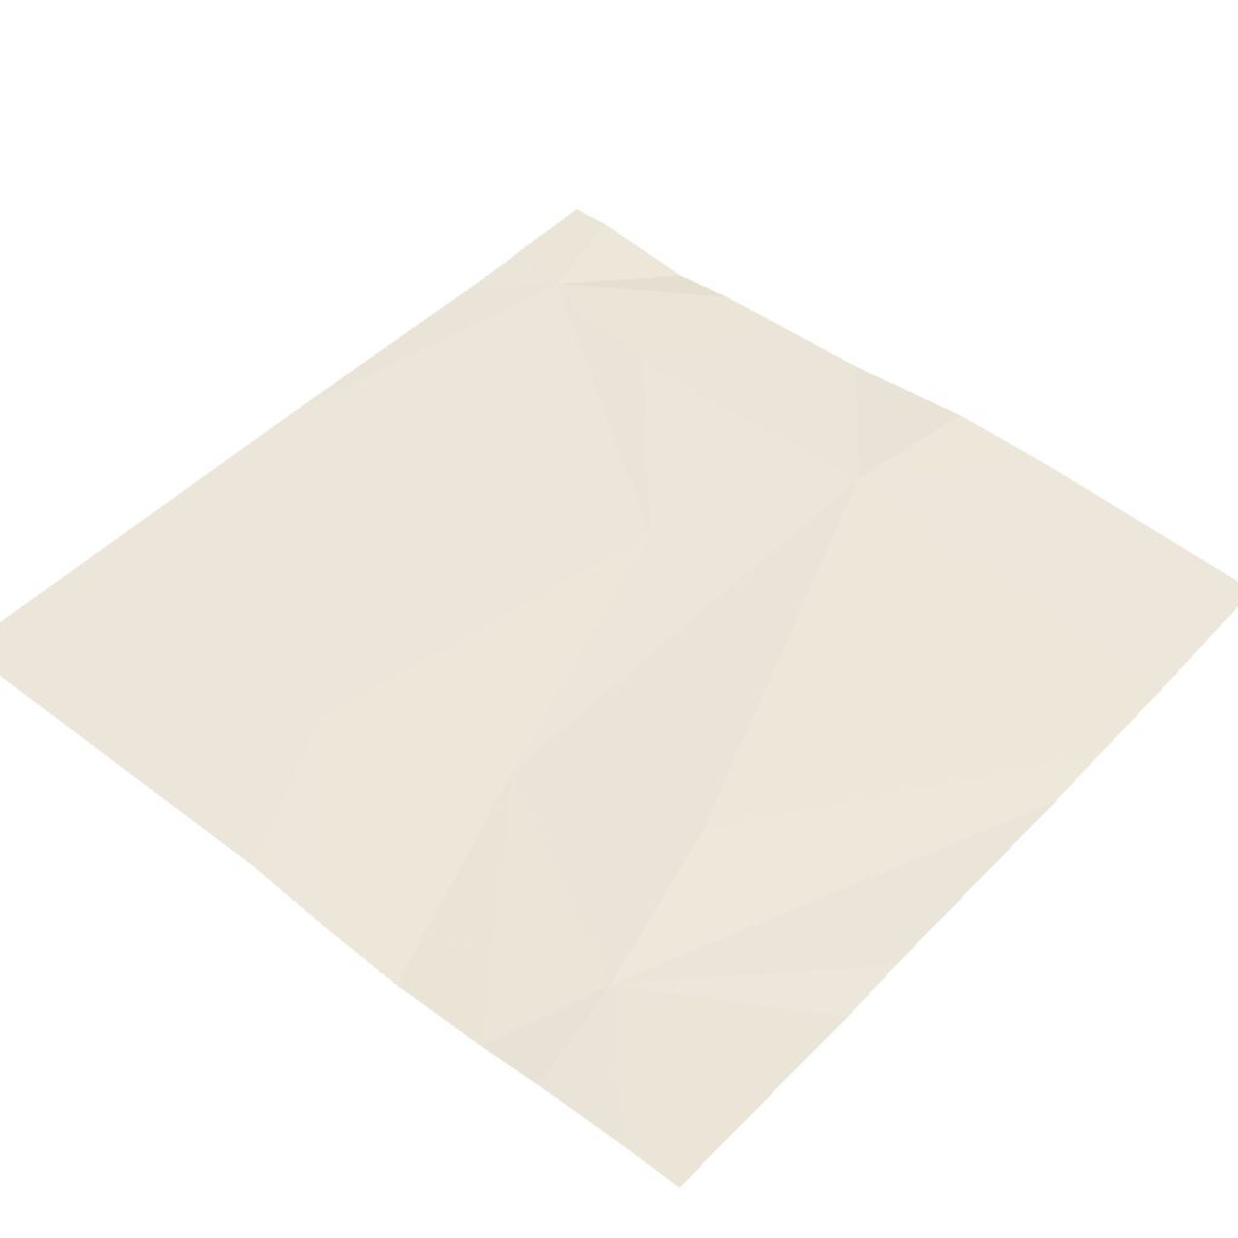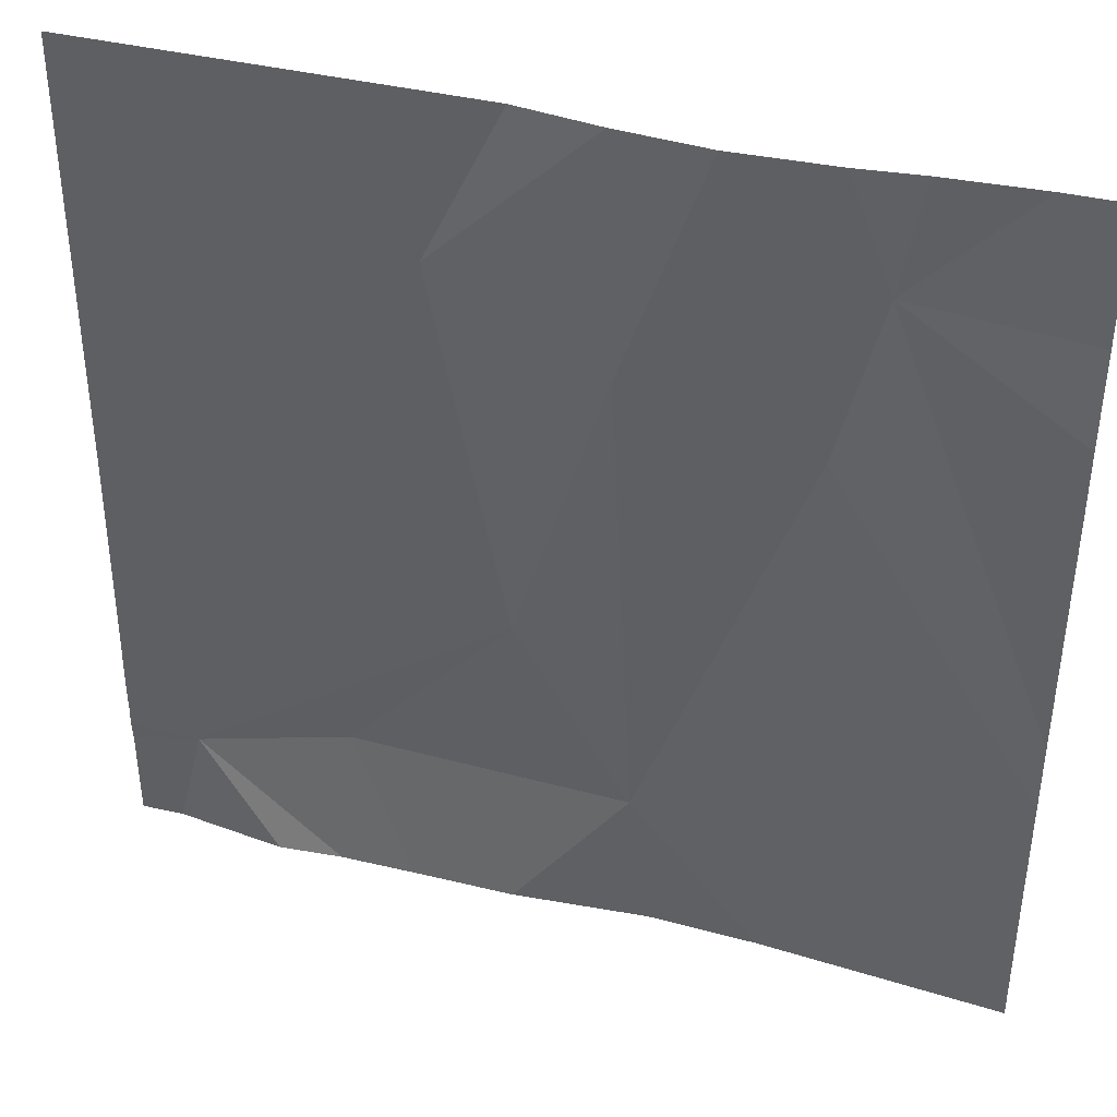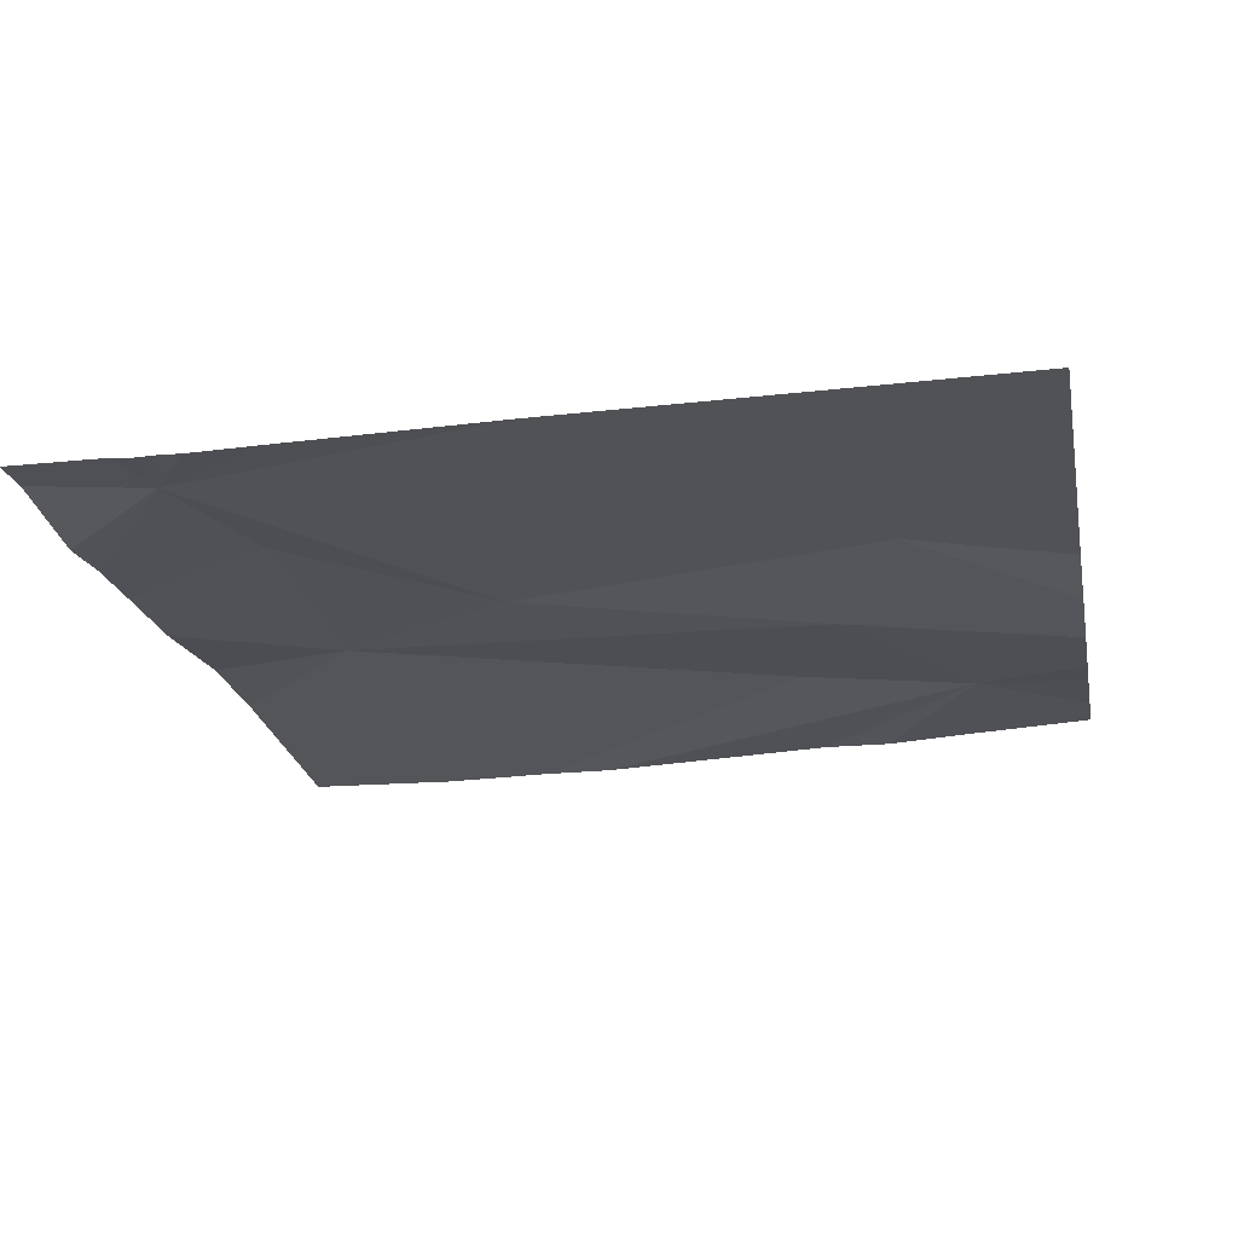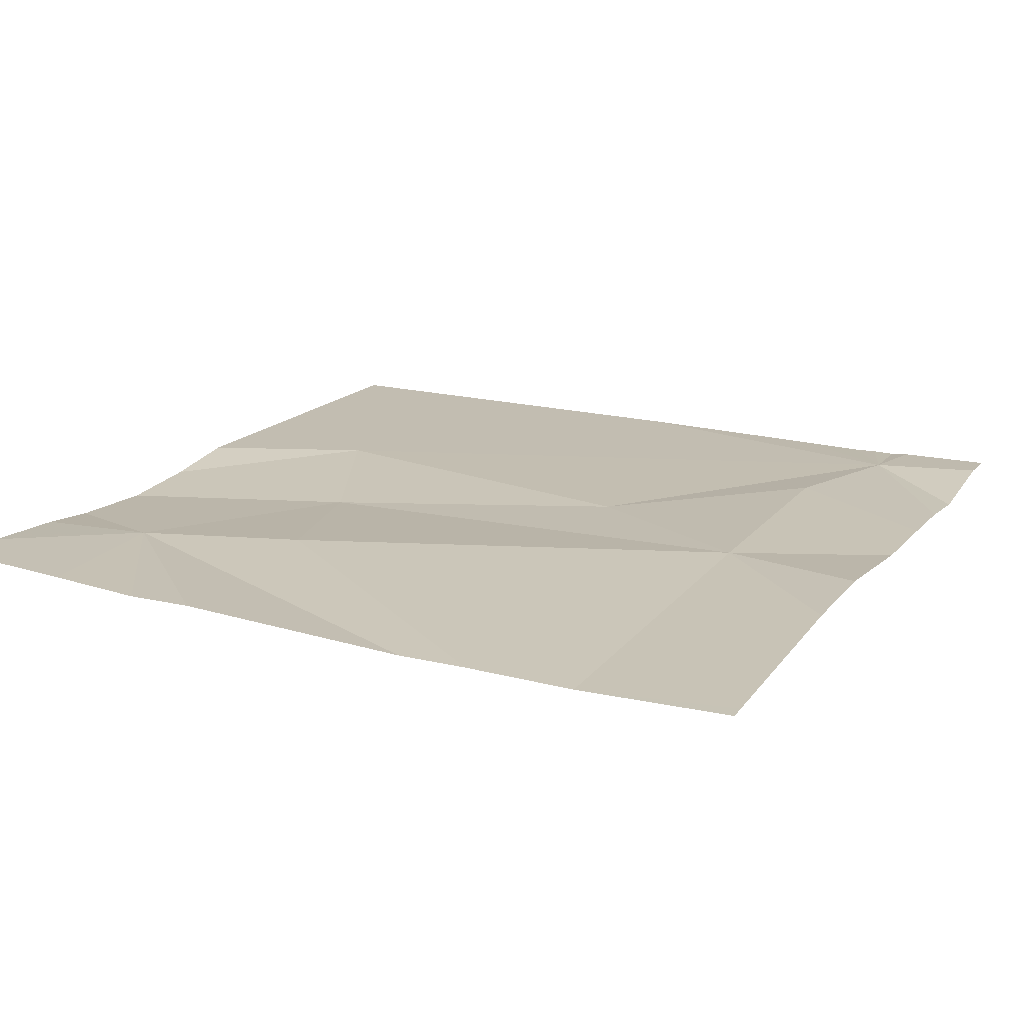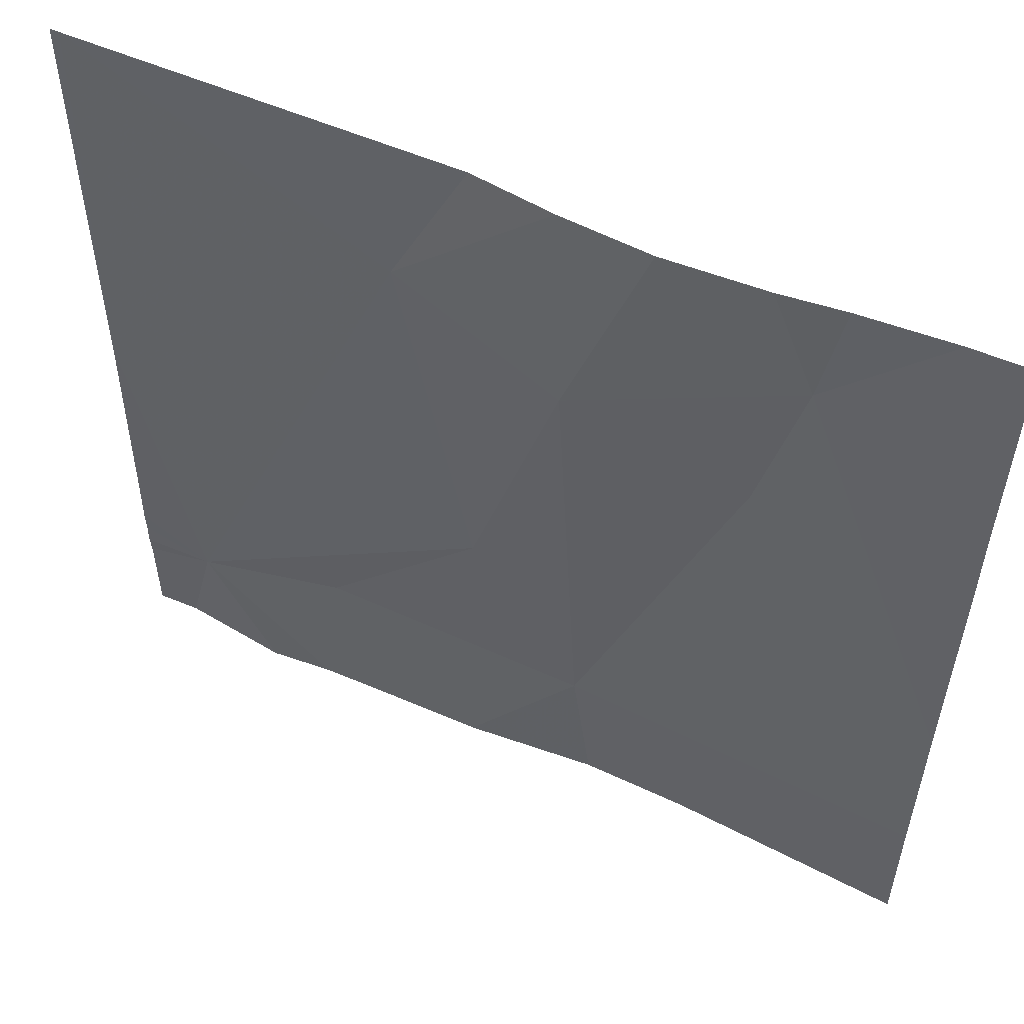
<metadata>
{"format":"obj","ext":"obj","renderer":"f3d","projection":"perspective","resolution":1024,"background":"white","views":[{"elev":47.8,"azim":-139.4,"up":"+Z"},{"elev":40.3,"azim":-163.0,"up":"+Y"},{"elev":-20.8,"azim":101.1,"up":"+Z"},{"elev":16.9,"azim":-63.6,"up":"+Z"},{"elev":55.3,"azim":-155.0,"up":"+Y"}]}
</metadata>
<code>
v -124.7 241.1 483.2
v -125.5 241.9 483.2
v -125.4 241.5 483.2
v -125.5 241.7 483.2
v -125.2 241.6 483.2
v -125.1 241.9 483.2
v -125.2 241.9 483.2
v -125 241.1 483.2
v -124.8 241 483.2
v -125.1 241.3 483.2
v -125.3 241.1 483.2
v -124.7 241.1 483.2
v -125.4 241.9 483.2
v -124.8 240.9 483.2
v -125 240.9 483.2
v -125.4 240.9 483.2
v -125 241.7 483.2
v -124.7 241 483.2
v -125.6 241.9 483.2
v -125.3 241.9 483.2
v -125.3 240.9 483.2
v -124.7 240.9 483.2
v -124.9 240.9 483.2
v -124.7 241 483.2
v -125.7 241.3 483.2
v -125.7 241.5 483.2
v -125.7 241.7 483.2
v -125.7 241.6 483.2
v -125.7 241.1 483.2
v -125.7 241.2 483.2
v -124.7 241.9 483.2
v -124.7 241.2 483.2
v -124.7 241.4 483.2
v -125.1 240.9 483.2
v -124.9 240.9 483.2
v -124.7 240.9 483.2
v -125.6 240.9 483.2
v -125.7 240.9 483.2
v -125.7 241.9 483.2
v -124.7 241.9 483.2
f 4 3 5
f 23 8 15
f 10 5 11
f 5 3 11
f 33 9 32
f 34 11 21
f 10 17 5
f 39 27 19
f 17 10 9
f 32 9 12
f 11 8 10
f 15 11 34
f 22 18 36
f 19 4 2
f 29 3 30
f 14 9 35
f 6 17 31
f 10 8 9
f 7 17 6
f 16 29 37
f 17 9 33
f 3 4 25
f 20 17 7
f 12 9 1
f 13 5 20
f 25 4 26
f 21 11 16
f 16 11 29
f 26 4 28
f 27 4 19
f 28 4 27
f 18 9 14
f 29 11 3
f 15 8 11
f 1 9 24
f 30 3 25
f 20 5 17
f 24 9 18
f 13 4 5
f 31 33 40
f 23 9 8
f 35 9 23
f 2 4 13
f 36 18 14
f 37 29 38
f 31 17 33

</code>
